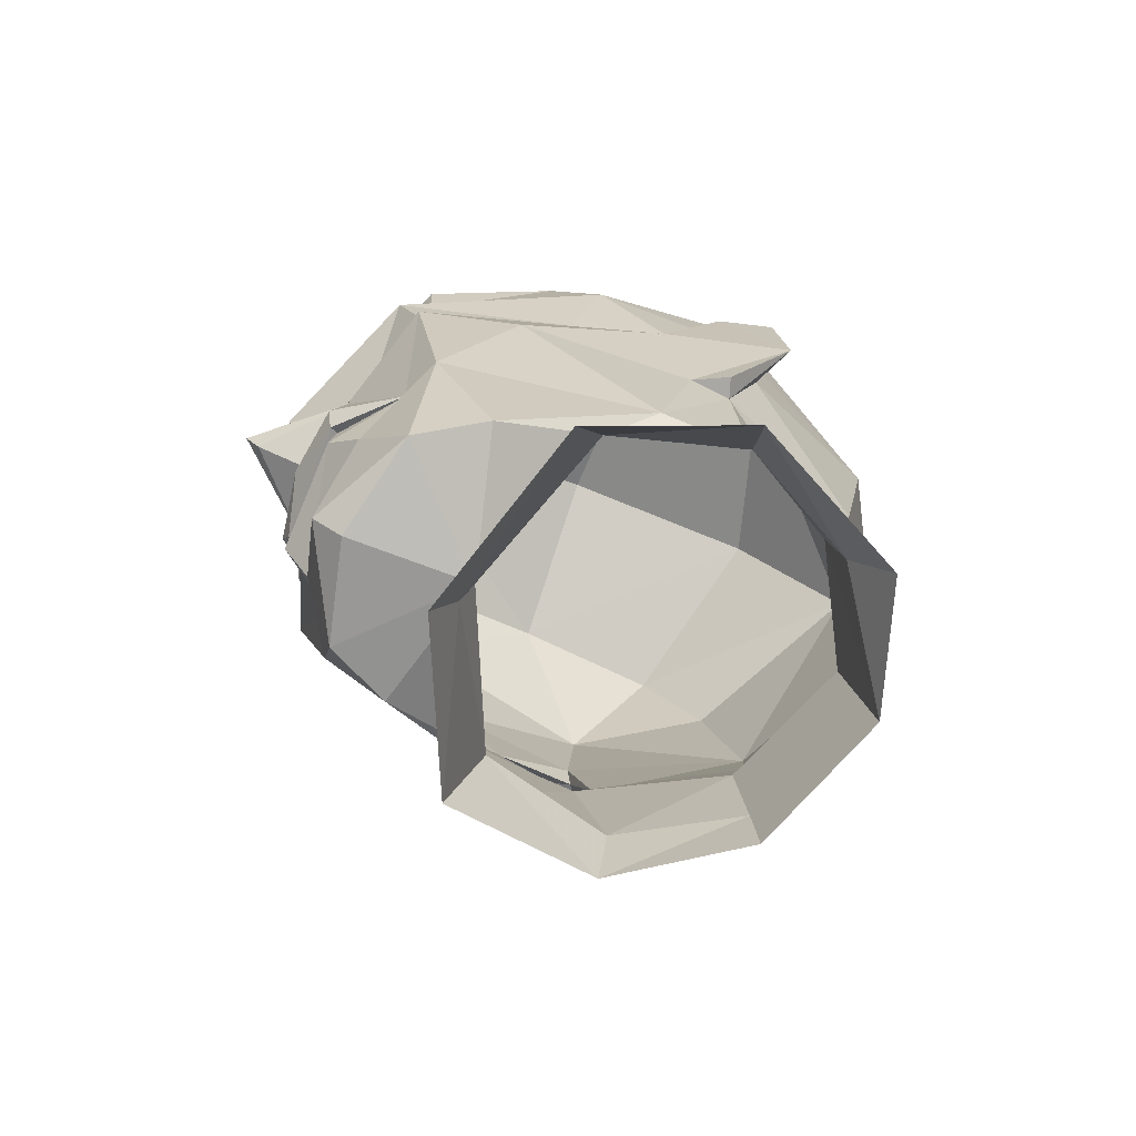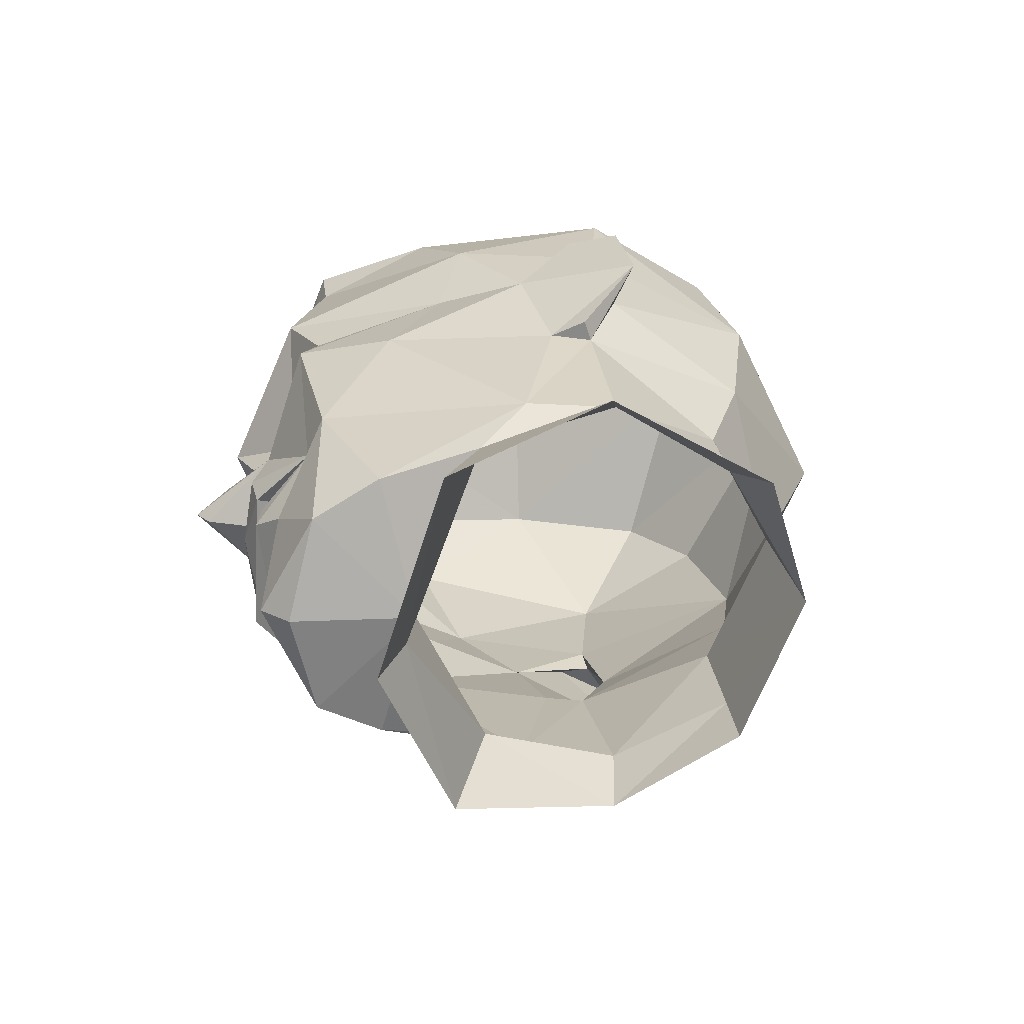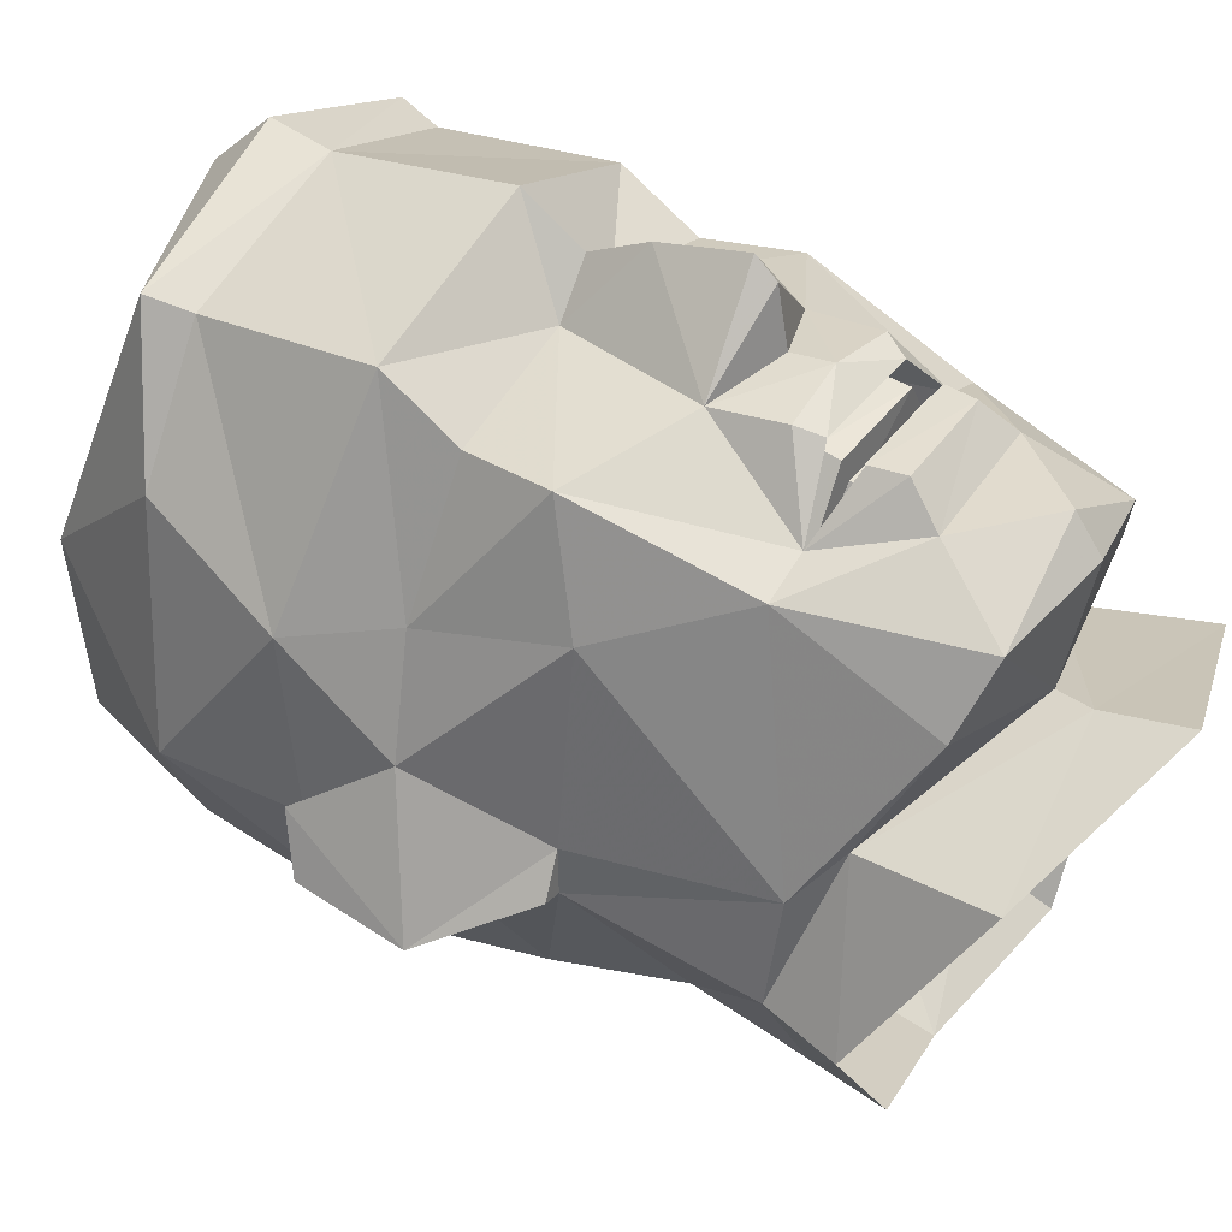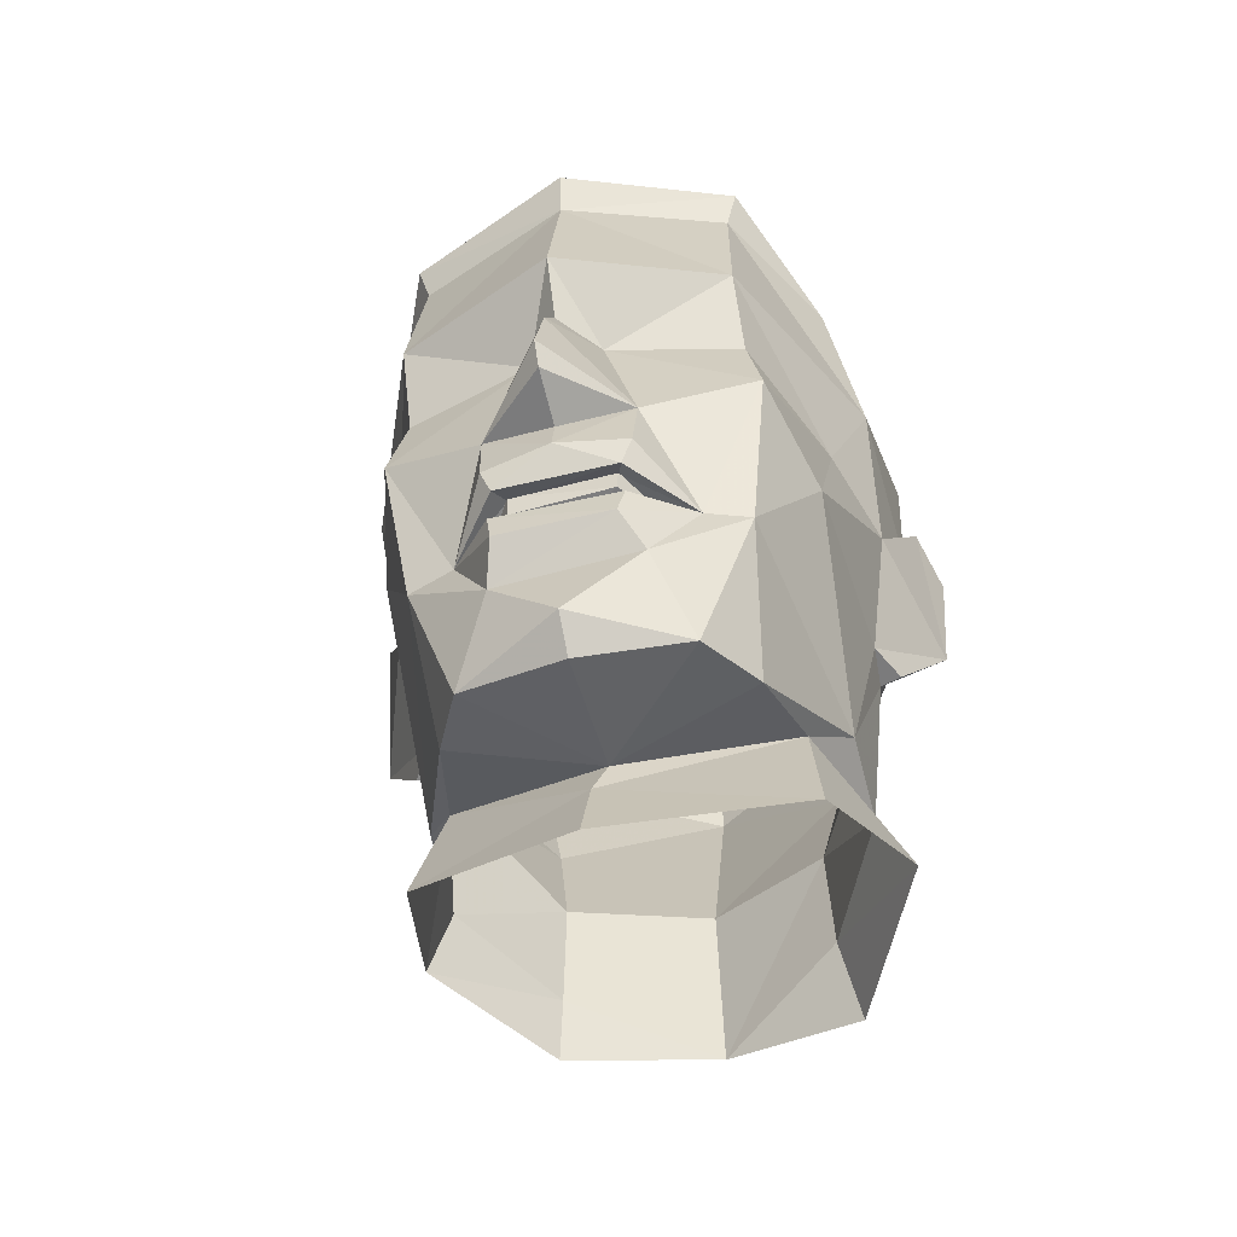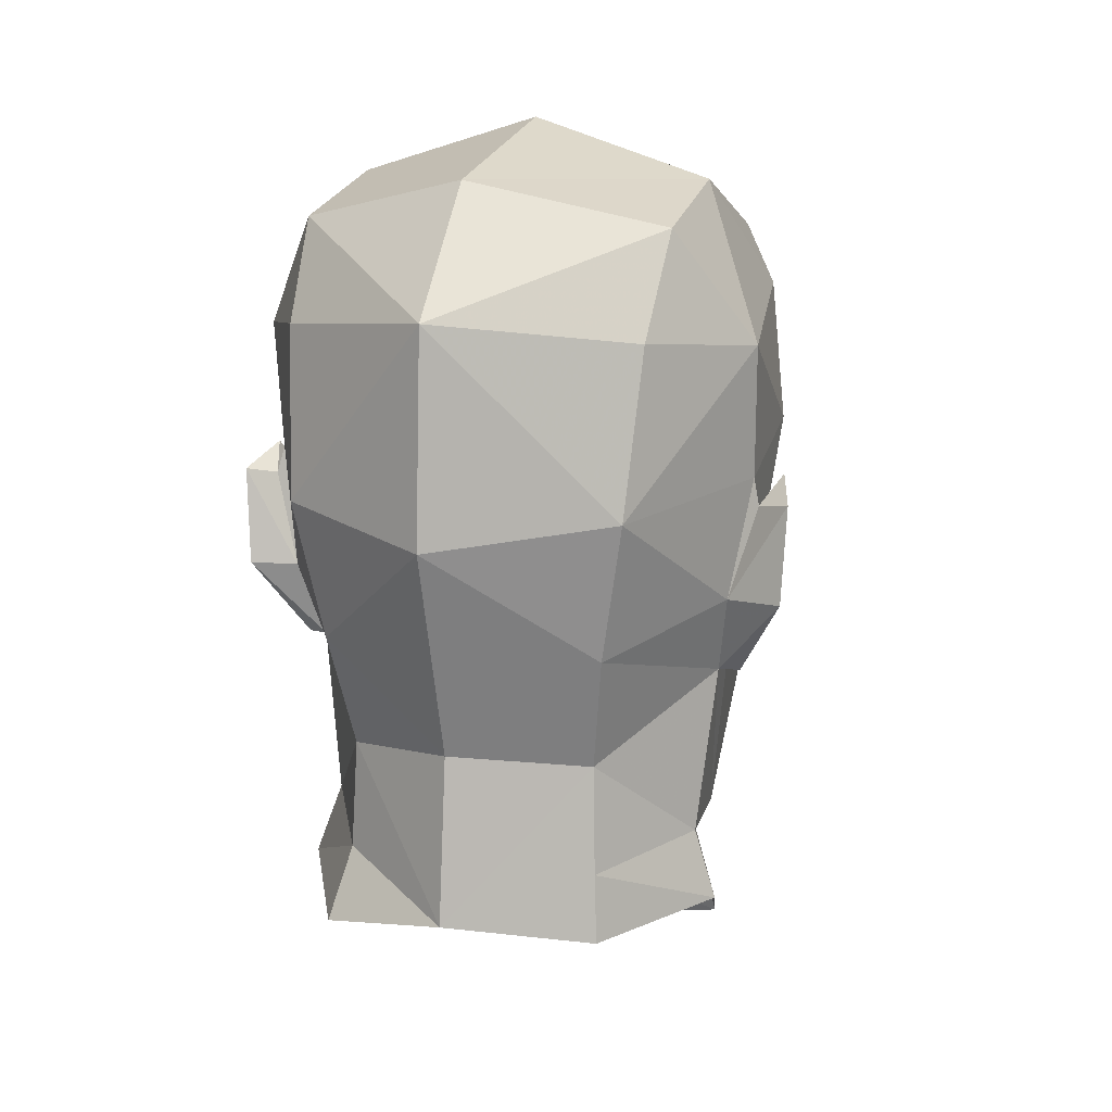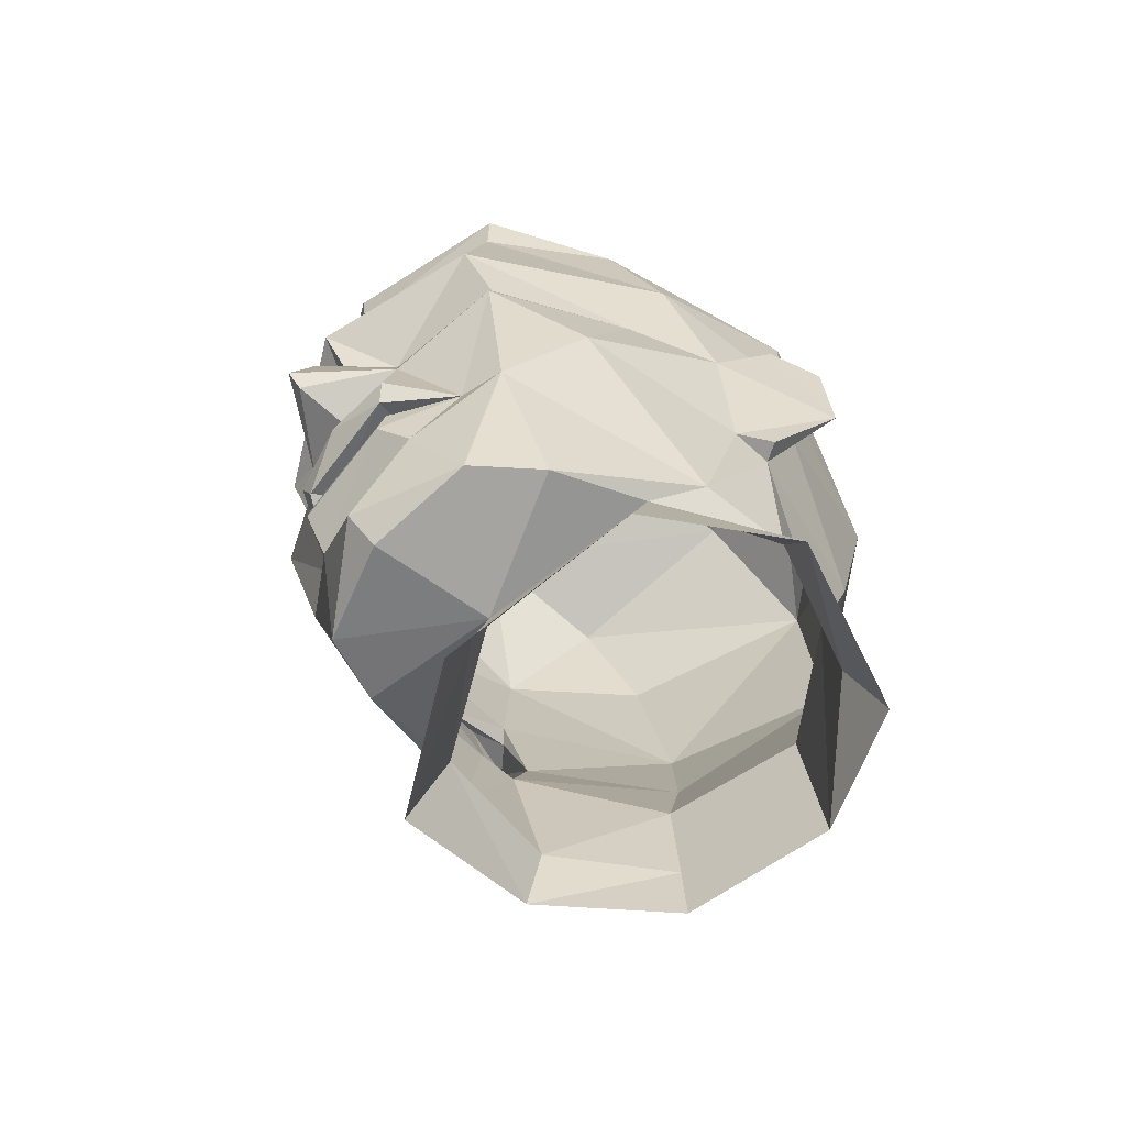
<metadata>
{"format":"obj","ext":"obj","renderer":"f3d","projection":"perspective","resolution":1024,"background":"white","views":[{"elev":-79.3,"azim":75.8,"up":"+Y"},{"elev":-69.1,"azim":96.2,"up":"+Y"},{"elev":46.7,"azim":-58.1,"up":"+Z"},{"elev":-54.5,"azim":22.0,"up":"+Y"},{"elev":14.4,"azim":-155.0,"up":"+Y"},{"elev":-70.2,"azim":60.4,"up":"+Y"}]}
</metadata>
<code>
o 3cu_fr
v -0.2786 48.47 2.973
v -0.7002 49.36 2.529
v -0.7894 48.02 1.422
v 1.708 48.47 2.851
v 1.443 49.25 3.282
v 1.435 48.76 3.365
v 2.319 50.34 1.789
v 2.319 49.35 2.175
v 2.447 50.22 1.087
v 2.078 48.09 1.095
v 1.996 48.48 2.695
v 0.9416 48.8 3.505
v 1.341 48.59 3.321
v 0.9805 49.93 3.779
v 1.17 50.3 3.212
v 0.9531 50.32 3.553
v 2.037 52.03 2.951
v 2.123 52.34 2.986
v 0.9562 51.98 3.531
v 0.965 52.39 3.588
v 2.106 50.82 3.153
v -0.8079 50.34 2.226
v -1.145 50.23 1.508
v -0.4054 49.67 3.251
v -0.2453 52.04 3.219
v -0.3178 52.35 3.272
v 0.9852 50.76 3.792
v -0.2664 50.83 3.432
v 0.6494 50.3 3.273
v -0.8668 52 2.39
v -1.103 51.02 2.036
v 0.395 49.26 3.405
v 0.9356 49.08 3.45
v 0.9855 49.18 3.841
v -0.3089 50.29 3.148
v 1.001 49.33 3.956
v 0.07896 48.48 3.041
v 0.4997 48.6 3.432
v 0.4387 48.77 3.483
v 0.3986 47.88 3.191
v 0.08352 47.33 2.906
v -0.9787 49.3 1.238
v 2.199 49.66 2.946
v 2.568 51 1.605
v 2.072 50.28 2.869
v 2.237 49.29 0.8612
v 2.433 51.92 1.996
v -0.22 47.45 2.459
v 1.412 47.93 3.07
v 1.607 47.32 2.727
v 0.9006 47.38 3.222
v 0.8705 47.18 2.992
v 1.825 47.44 2.209
v 1.299 48.14 3.284
v 0.5023 48.12 3.404
v 0.4667 48.35 3.391
v 1.342 48.37 3.254
f 1 2 3
f 4 5 6
f 7 8 9
f 10 8 11
f 12 13 6
f 14 15 16
f 17 18 19
f 20 19 18
f 17 19 21
f 22 23 2
f 2 24 22
f 25 19 26
f 20 26 19
f 27 19 28
f 29 27 28
f 16 27 29
f 26 30 25
f 25 30 31
f 14 16 29
f 32 14 29
f 33 34 32
f 29 24 32
f 29 35 24
f 28 35 29
f 14 32 36
f 22 35 28
f 32 12 33
f 37 38 39
f 34 36 32
f 32 24 37
f 13 12 38
f 35 22 24
f 40 1 41
f 24 1 37
f 23 42 2
f 3 2 42
f 14 36 5
f 8 43 11
f 5 33 12
f 34 5 36
f 8 7 43
f 7 9 44
f 5 15 14
f 45 43 7
f 33 5 34
f 9 8 46
f 10 46 8
f 21 45 7
f 15 5 43
f 18 17 47
f 44 17 21
f 16 15 27
f 15 43 45
f 21 15 45
f 39 32 37
f 12 32 39
f 6 5 12
f 6 13 4
f 39 38 12
f 2 1 24
f 41 1 48
f 17 44 47
f 22 31 23
f 28 31 22
f 7 44 21
f 27 21 19
f 15 21 27
f 25 28 19
f 31 28 25
f 49 50 11
f 50 51 52
f 11 53 10
f 49 51 50
f 51 49 40
f 48 1 3
f 40 54 55
f 41 52 51
f 40 41 51
f 55 37 40
f 5 4 43
f 54 40 49
f 1 40 37
f 56 54 57
f 49 4 54
f 54 56 55
f 4 57 54
f 56 37 55
f 11 4 49
f 43 4 11
f 50 53 11
o Regroup51
v 1.661 48.47 2.441
v -0.01788 48.47 2.638
v 0.4455 48.43 3.259
v 1.274 48.51 3.213
v 0.548 48.53 3.264
v 1.708 48.47 2.851
v 1.341 48.59 3.321
v 1.274 48.68 3.189
v 0.07896 48.48 3.041
v 0.5482 48.69 3.289
v 0.5453 48.69 3.264
v 0.4997 48.6 3.432
v 1.278 48.68 3.214
v 1.324 48.33 3.125
v 1.33 48.43 3.145
v 0.4483 48.31 3.263
v 0.4667 48.35 3.391
v 1.342 48.37 3.254
f 58 59 60
f 59 58 61
f 59 61 62
f 63 64 65
f 66 59 67
f 65 64 68
f 66 68 69
f 68 64 69
f 67 62 61
f 62 67 59
f 58 70 61
f 67 61 70
f 71 58 72
f 58 60 72
f 59 66 73
f 58 71 63
f 58 63 70
f 74 75 73
f 71 75 63
f 66 74 73
f 72 73 71
f 59 73 60
f 72 60 73
f 73 75 71
o Regroup37
v 1.988 48.05 0.4213
v 2.236 47.45 0.4486
v 1.424 47.91 -0.393
v 1.868 47.77 1.461
v 1.406 48.73 -0.3286
v 0.4323 47.61 -0.8648
v 0.4561 48.87 -0.704
v 1.493 47.39 -0.6645
v 2 46.83 1.691
v 0.667 47.03 2.138
v 0.6748 46.45 2.317
v 0.7528 47.3 2.062
v 2.078 48.09 1.095
v 2.174 49.26 0.5545
v 1.491 49.61 -0.5946
v 0.3828 50.5 -1.218
v 2.46 50.76 0.4731
v 2.482 51.75 0.4036
v 2.568 51 1.605
v 2.287 49.86 0.3333
v 2.588 49.89 0.1335
v 2.611 50.76 0.648
v 2.447 50.22 1.087
v 2.237 49.29 0.8612
v 2.334 49.25 0.586
v 2.501 50.56 0.426
v 2.676 50.61 0.2472
v 1.669 50.65 -0.746
v 2.027 52.87 1.114
v 0.9056 52.77 3.17
v 2.123 52.34 2.986
v 0.965 52.39 3.588
v 1.903 52.63 -0.001051
v 1.787 51.91 -0.4883
v 2.433 51.92 1.996
v 0.5197 52.96 -0.2267
v 0.6795 53.3 1.316
v 0.4035 52.08 -1.098
v 1.825 47.44 2.209
v 1.607 47.32 2.727
v 0.8705 47.18 2.992
f 76 77 78
f 77 76 79
f 80 81 82
f 78 83 81
f 79 84 77
f 79 85 84
f 86 84 85
f 83 78 77
f 80 76 78
f 85 79 87
f 88 76 89
f 90 80 82
f 81 80 78
f 76 80 89
f 90 82 91
f 92 93 94
f 89 90 95
f 96 97 98
f 96 99 100
f 94 98 92
f 98 97 101
f 97 102 101
f 80 90 89
f 95 102 96
f 103 95 90
f 93 92 103
f 95 92 101
f 92 98 101
f 104 105 106
f 107 106 105
f 108 93 109
f 108 104 93
f 104 110 93
f 76 88 79
f 89 99 88
f 102 95 101
f 100 99 89
f 103 109 93
f 92 95 103
f 99 96 98
f 108 111 104
f 112 104 111
f 96 100 89
f 97 96 102
f 113 108 109
f 108 113 111
f 109 103 113
f 91 103 90
f 104 106 110
f 103 91 113
f 96 89 95
f 105 104 112
f 110 94 93
f 87 114 115
f 88 114 79
f 114 87 79
f 115 116 87
o Regroup38
v -0.4704 48.75 -0.1389
v 0.4323 47.61 -0.8648
v -0.5203 47.94 -0.222
v -0.9401 48.04 0.7099
v -1.097 47.5 0.7416
v -0.5122 47.8 1.695
v -0.5582 47.43 -0.273
v -0.6496 46.87 1.924
v 0.667 47.03 2.138
v 0.6748 46.45 2.317
v -1.023 49.27 0.9292
v -0.7894 48.02 1.422
v -0.22 47.45 2.459
v 0.4561 48.87 -0.704
v 0.3828 50.5 -1.218
v -0.6207 49.62 -0.3469
v -0.9787 49.3 1.238
v -0.6896 52.88 1.432
v -0.3178 52.35 3.272
v 0.9056 52.77 3.17
v 0.965 52.39 3.588
v 0.6795 53.3 1.316
v -1.605 49.9 0.6252
v -1.156 49.87 0.737
v -1.171 49.26 0.997
v -1.44 50.78 1.123
v -1.605 50.63 0.7493
v -1.145 50.23 1.508
v -0.8494 52.64 0.3217
v 0.5197 52.96 -0.2267
v 0.4035 52.08 -1.098
v -0.8611 51.89 -0.1804
v -0.8213 50.66 -0.454
v -0.8668 52 2.39
v -1.312 51.77 0.8484
v -1.103 51.02 2.036
v -1.283 50.77 0.912
v -1.337 50.58 0.876
v 0.7528 47.3 2.062
v 0.08352 47.33 2.906
v 0.8705 47.18 2.992
f 117 118 119
f 120 121 122
f 119 118 123
f 122 121 124
f 122 124 125
f 126 125 124
f 123 121 119
f 120 119 121
f 117 120 127
f 128 122 129
f 118 117 130
f 131 130 132
f 130 117 132
f 120 117 119
f 128 127 120
f 127 128 133
f 134 135 136
f 137 136 135
f 136 138 134
f 139 140 127
f 139 127 141
f 142 143 139
f 139 144 142
f 139 141 133
f 117 127 132
f 133 144 139
f 145 134 146
f 138 146 134
f 147 145 146
f 145 147 148
f 148 147 149
f 132 149 131
f 134 150 135
f 149 147 131
f 145 148 151
f 145 151 134
f 134 151 150
f 150 151 152
f 152 151 153
f 151 149 153
f 149 132 140
f 151 148 149
f 153 149 140
f 153 144 152
f 127 140 132
f 144 154 142
f 142 154 143
f 140 143 154
f 143 140 139
f 141 127 133
f 122 128 120
f 140 154 153
f 153 154 144
f 155 129 122
f 125 155 122
f 156 155 157
f 129 155 156

</code>
